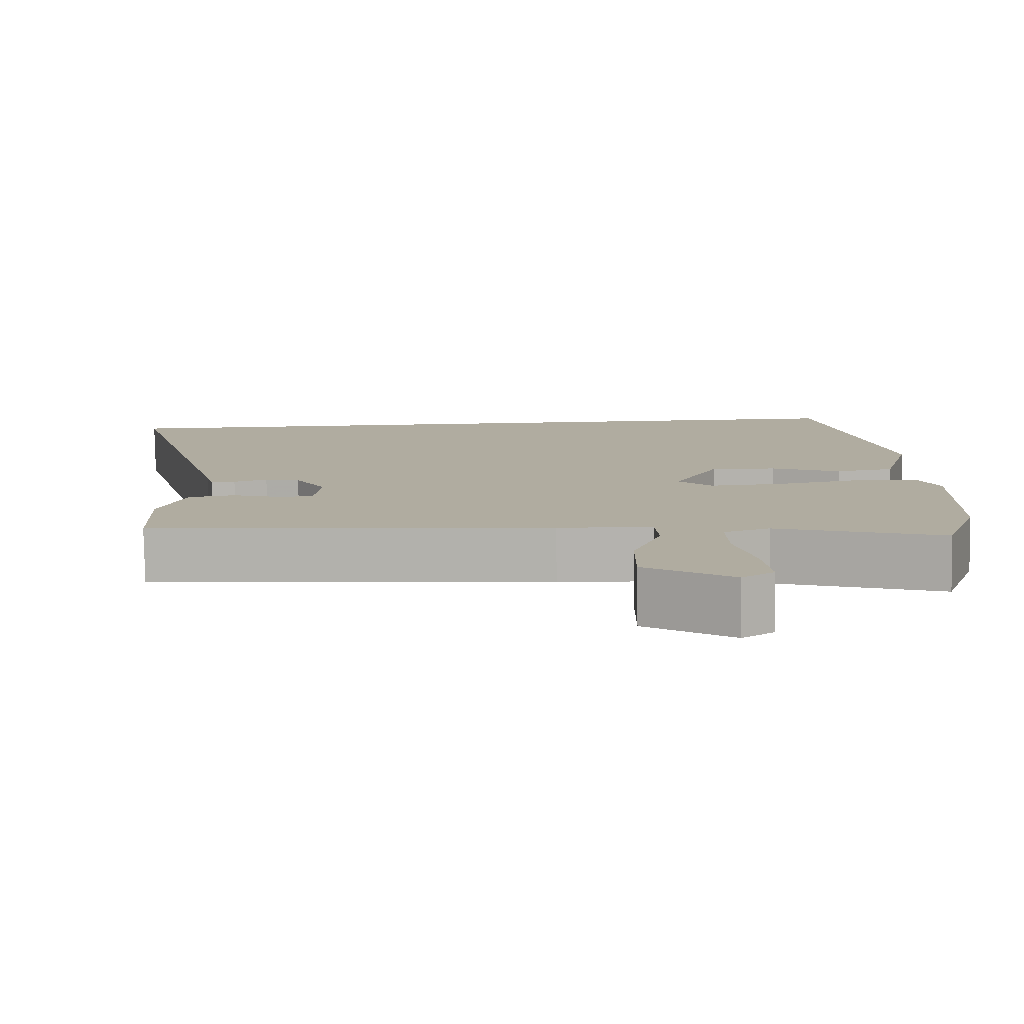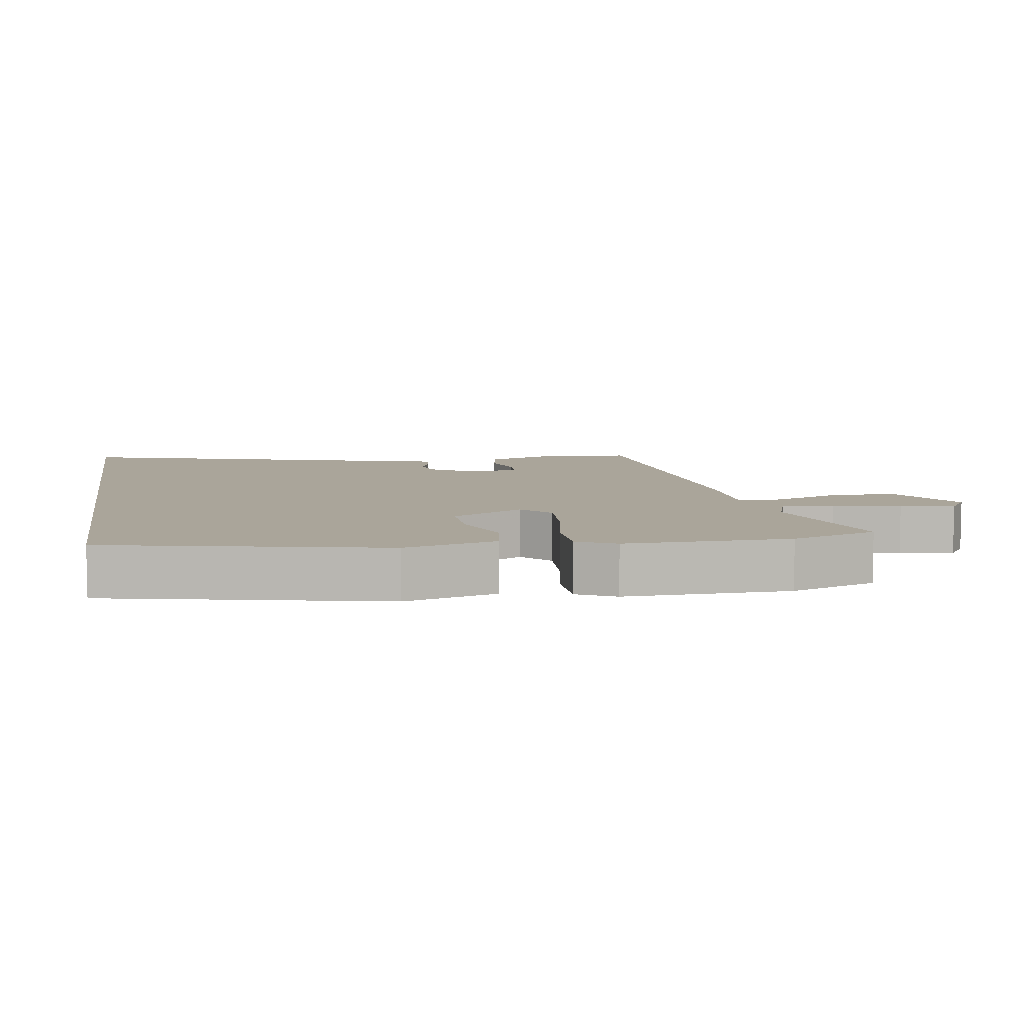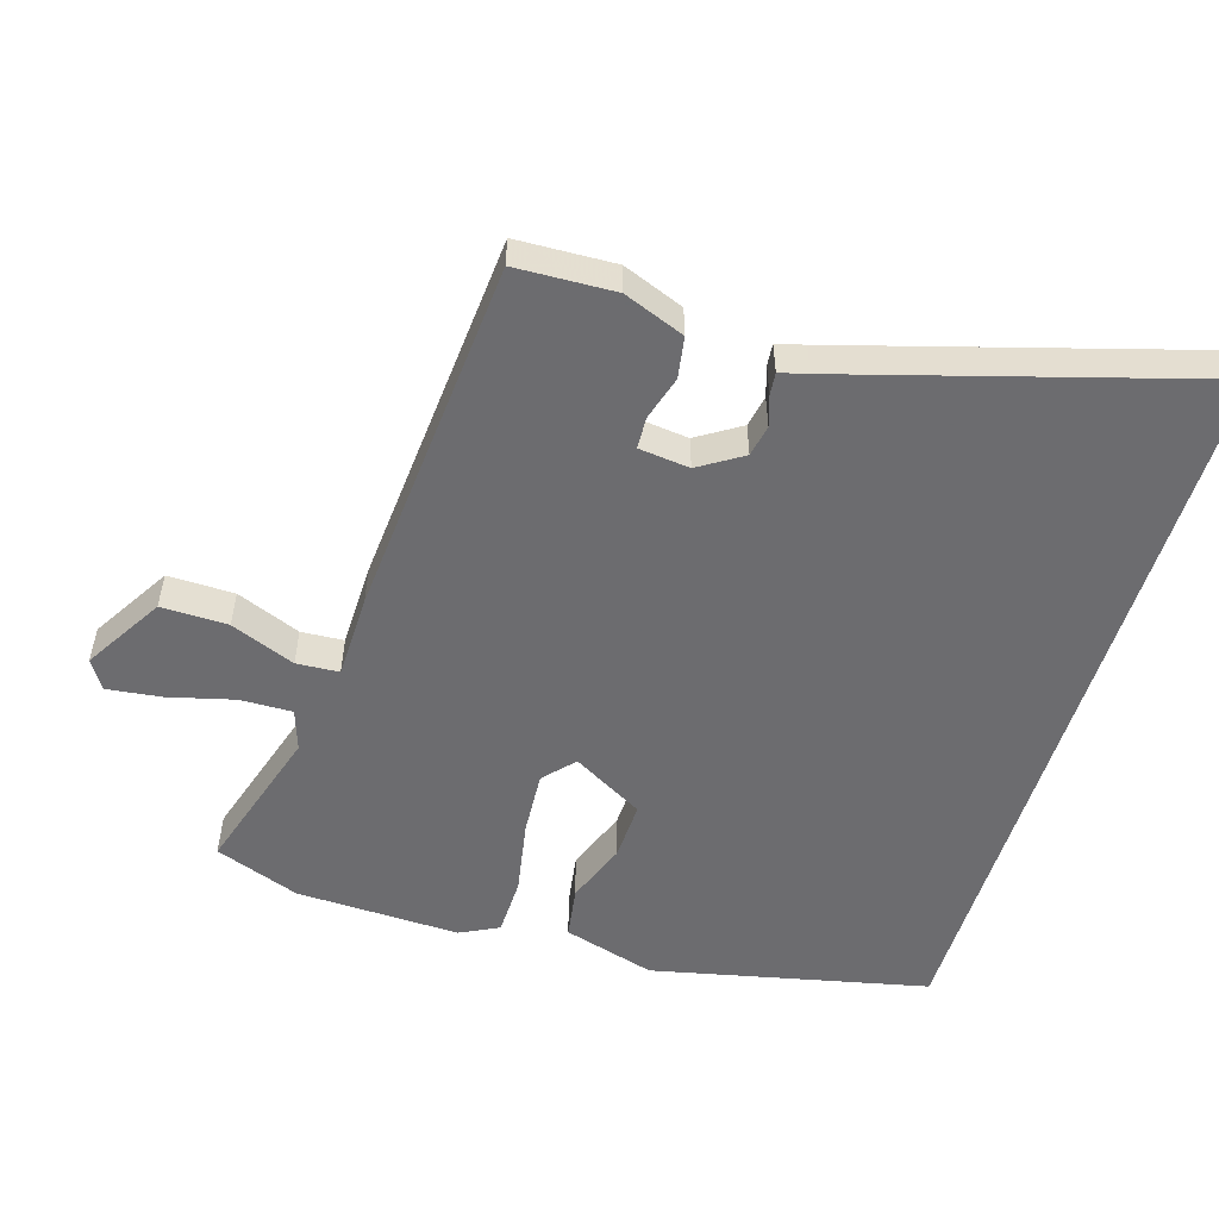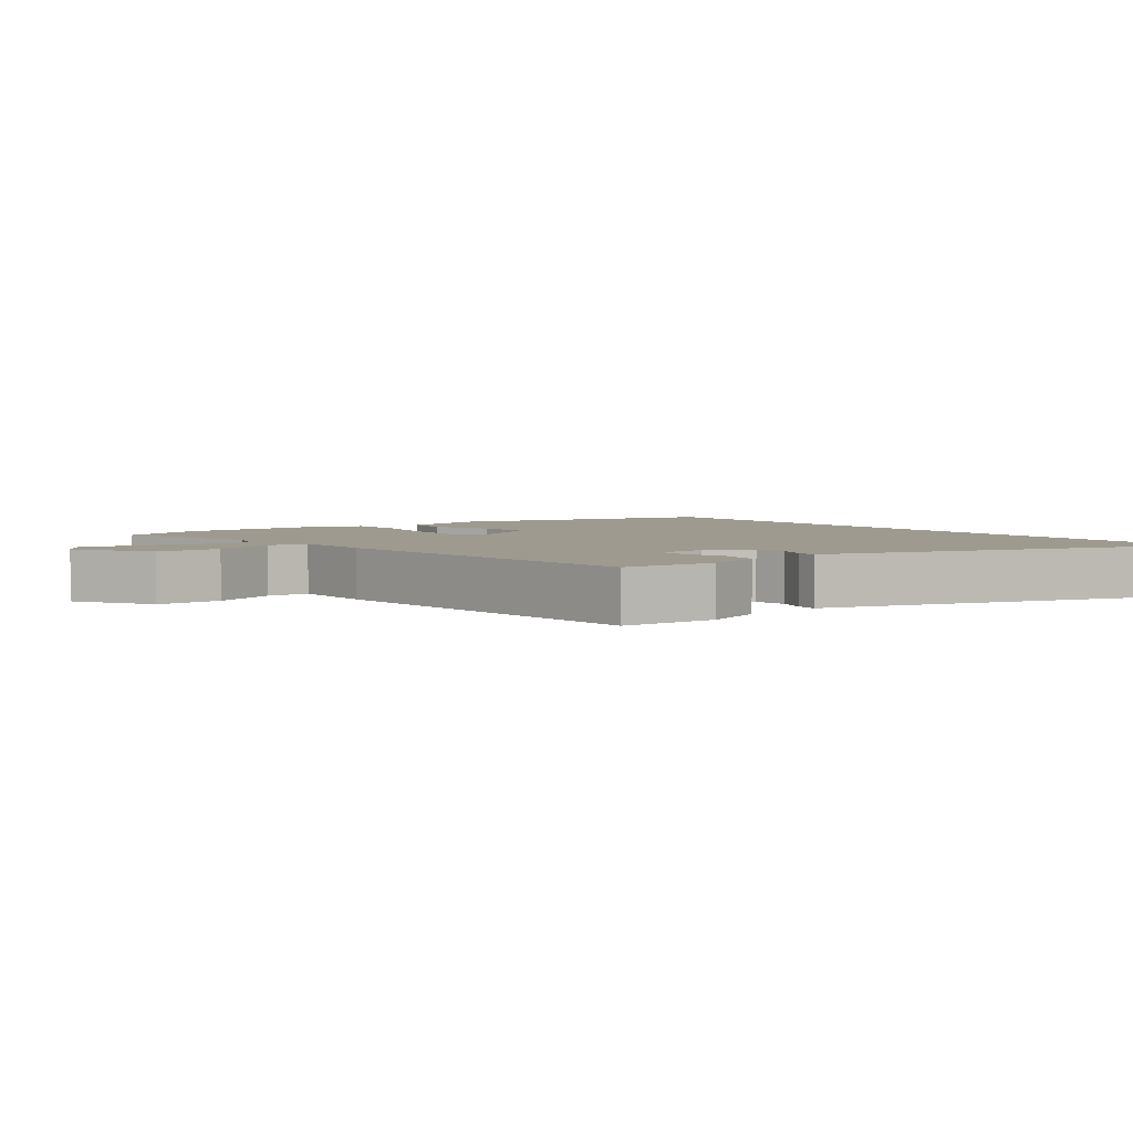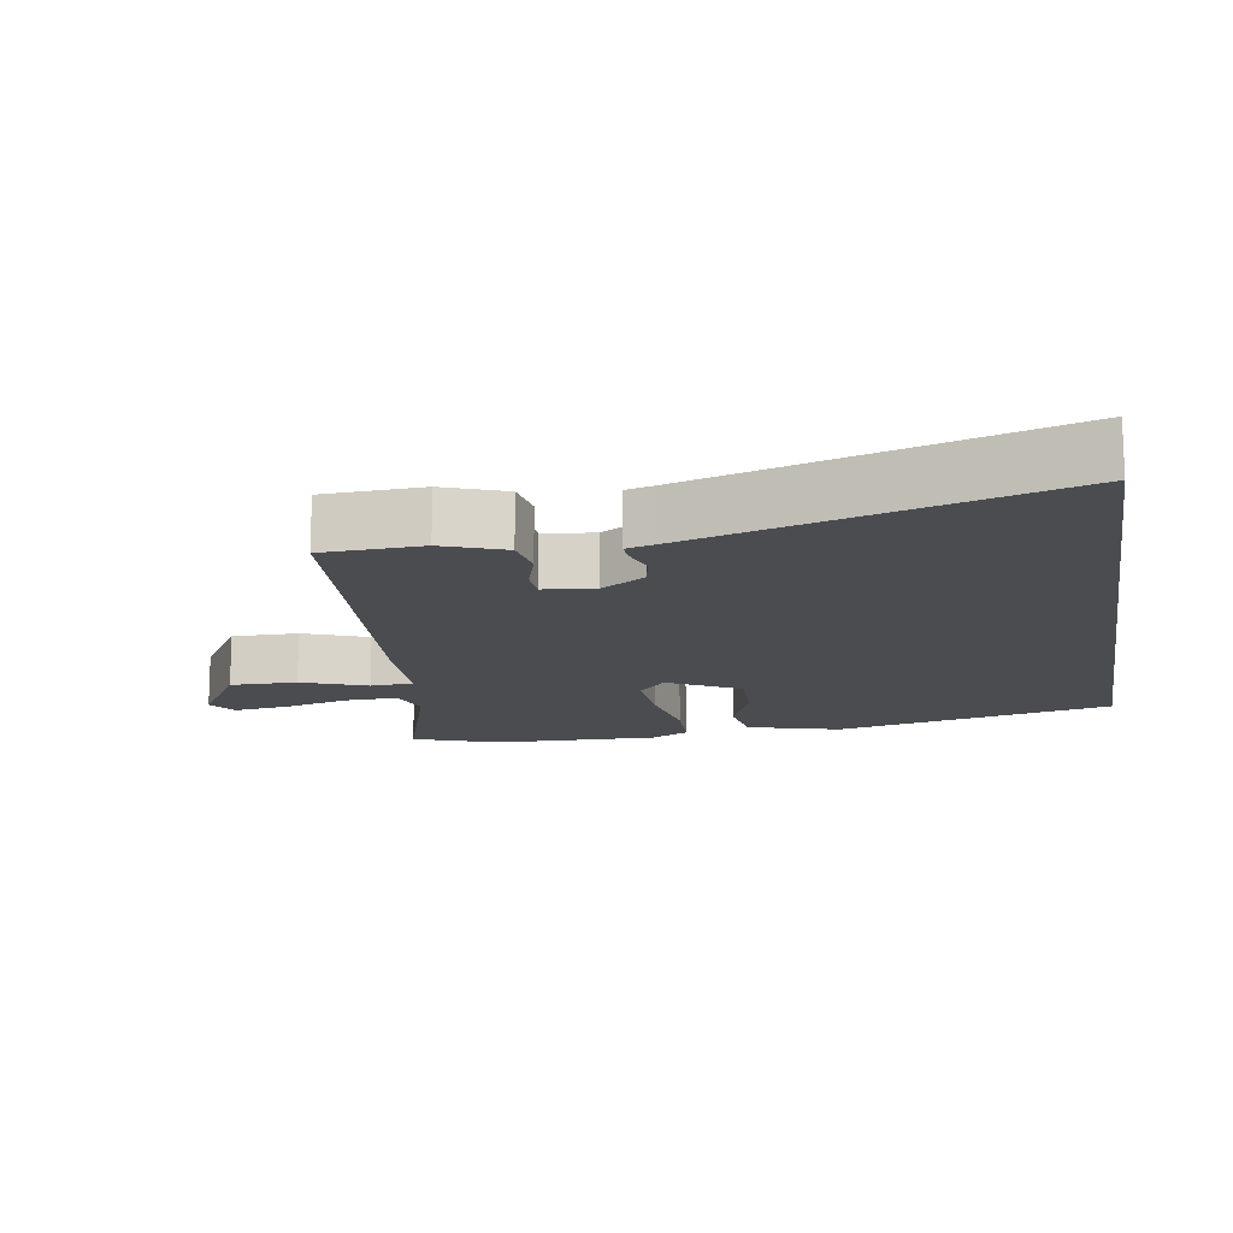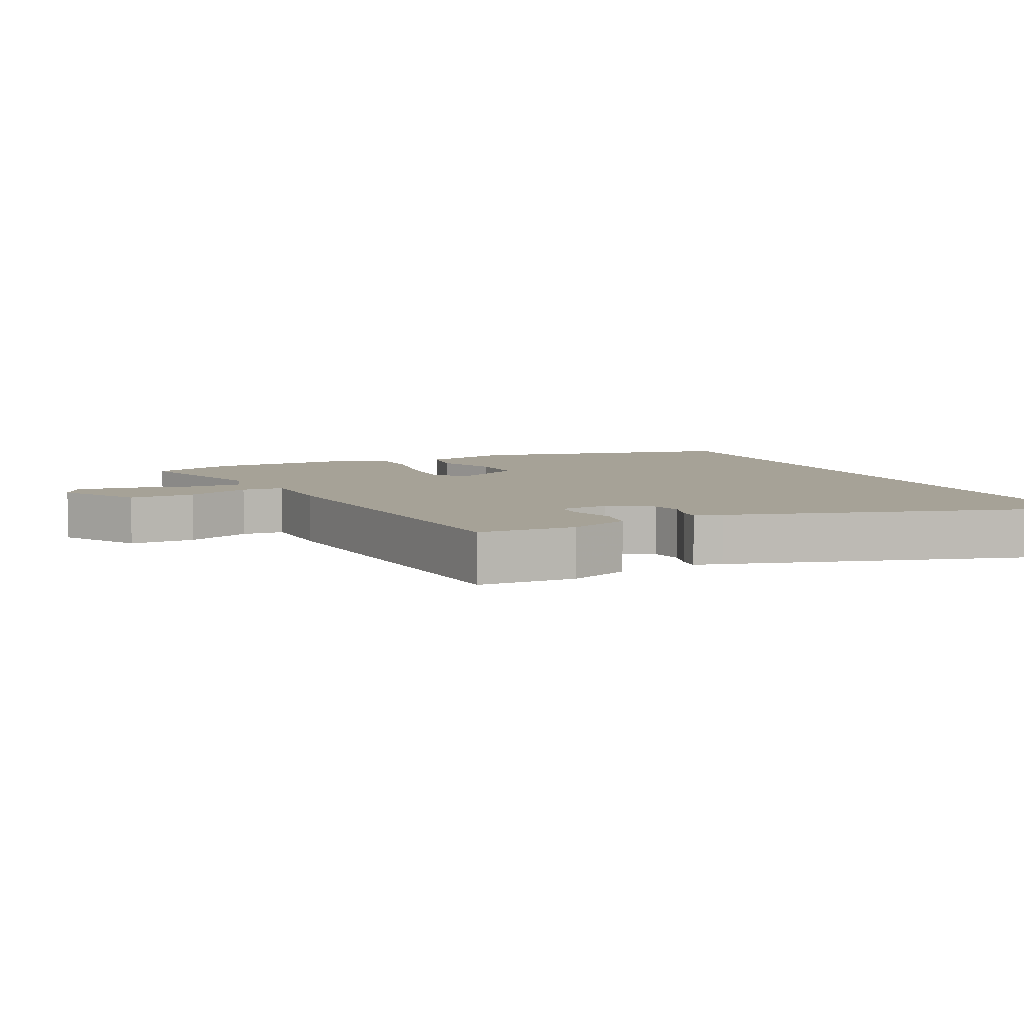
<metadata>
{"format":"obj","ext":"obj","renderer":"f3d","projection":"perspective","resolution":1024,"background":"white","views":[{"elev":-79.9,"azim":0.9,"up":"+Z"},{"elev":7.6,"azim":80.7,"up":"+Y"},{"elev":-53.8,"azim":-107.2,"up":"+Y"},{"elev":3.8,"azim":-127.1,"up":"+Y"},{"elev":-14.8,"azim":-80.2,"up":"+Y"},{"elev":6.5,"azim":-115.4,"up":"+Y"}]}
</metadata>
<code>
v -0.644 0.07 0.5
v 0.434 0.07 0.5
v 0.524 0.07 0.1
v 0.486 0.07 -0.034
v 0.411 0.07 -0.046
v 0.321 0.07 -0.012
v 0.236 0.07 -0.009
v 0.178 0.07 -0.113
v 0.222 0.07 -0.153
v 0.315 0.07 -0.147
v 0.422 0.07 -0.127
v 0.506 0.07 -0.129
v 0.534 0.07 -0.185
v 0.528 0.07 -0.423
v 0.483 0.07 -0.547
v 0.267 0.07 -0.481
v 0.208 0.07 -0.501
v 0.21 0.07 -0.577
v 0.235 0.07 -0.673
v 0.245 0.07 -0.752
v 0.204 0.07 -0.779
v 0.09 0.07 -0.71
v 0.091 0.07 -0.613
v 0.128 0.07 -0.519
v 0.124 0.07 -0.457
v 0.001 0.07 -0.455
v -0.525 0.07 -0.414
v -0.531 0.07 -0.27
v -0.497 0.07 -0.181
v -0.437 0.07 -0.171
v -0.373 0.07 -0.19
v -0.327 0.07 -0.188
v -0.319 0.07 -0.114
v -0.359 0.07 -0.051
v -0.405 0.07 -0.042
v -0.449 0.07 -0.056
v -0.481 0.07 -0.059
v -0.492 0.07 -0.018
v -0.644 0 0.5
v 0.434 0 0.5
v 0.524 0 0.1
v 0.486 0 -0.034
v 0.411 0 -0.046
v 0.321 0 -0.012
v 0.236 0 -0.009
v 0.178 0 -0.113
v 0.222 0 -0.153
v 0.315 0 -0.147
v 0.422 0 -0.127
v 0.506 0 -0.129
v 0.534 0 -0.185
v 0.528 0 -0.423
v 0.483 0 -0.547
v 0.267 0 -0.481
v 0.208 0 -0.501
v 0.21 0 -0.577
v 0.235 0 -0.673
v 0.245 0 -0.752
v 0.204 0 -0.779
v 0.09 0 -0.71
v 0.091 0 -0.613
v 0.128 0 -0.519
v 0.124 0 -0.457
v 0.001 0 -0.455
v -0.525 0 -0.414
v -0.531 0 -0.27
v -0.497 0 -0.181
v -0.437 0 -0.171
v -0.373 0 -0.19
v -0.327 0 -0.188
v -0.319 0 -0.114
v -0.359 0 -0.051
v -0.405 0 -0.042
v -0.449 0 -0.056
v -0.481 0 -0.059
v -0.492 0 -0.018
f 35 36 37 38
f 34 35 38 1
f 33 34 1 2
f 32 33 2 3
f 28 29 30 31
f 28 31 32
f 25 26 27 28
f 25 28 32
f 21 22 23 24
f 21 24 25
f 18 19 20 21
f 17 18 21 25
f 16 17 25 32
f 10 11 12 13
f 9 10 13 14
f 3 4 5 6
f 3 6 7
f 32 3 7
f 9 14 15 16
f 8 9 16 32
f 7 8 32
f 76 75 74 73
f 39 76 73 72
f 40 39 72 71
f 41 40 71 70
f 69 68 67 66
f 70 69 66
f 66 65 64 63
f 70 66 63
f 62 61 60 59
f 63 62 59
f 59 58 57 56
f 63 59 56 55
f 70 63 55 54
f 51 50 49 48
f 52 51 48 47
f 44 43 42 41
f 45 44 41
f 45 41 70
f 54 53 52 47
f 70 54 47 46
f 70 46 45
f 1 39 40 2
f 2 40 41 3
f 3 41 42 4
f 4 42 43 5
f 5 43 44 6
f 6 44 45 7
f 7 45 46 8
f 8 46 47 9
f 9 47 48 10
f 10 48 49 11
f 11 49 50 12
f 12 50 51 13
f 13 51 52 14
f 14 52 53 15
f 15 53 54 16
f 16 54 55 17
f 17 55 56 18
f 18 56 57 19
f 19 57 58 20
f 20 58 59 21
f 21 59 60 22
f 22 60 61 23
f 23 61 62 24
f 24 62 63 25
f 25 63 64 26
f 26 64 65 27
f 27 65 66 28
f 28 66 67 29
f 29 67 68 30
f 30 68 69 31
f 31 69 70 32
f 32 70 71 33
f 33 71 72 34
f 34 72 73 35
f 35 73 74 36
f 36 74 75 37
f 37 75 76 38
f 38 76 39 1

</code>
